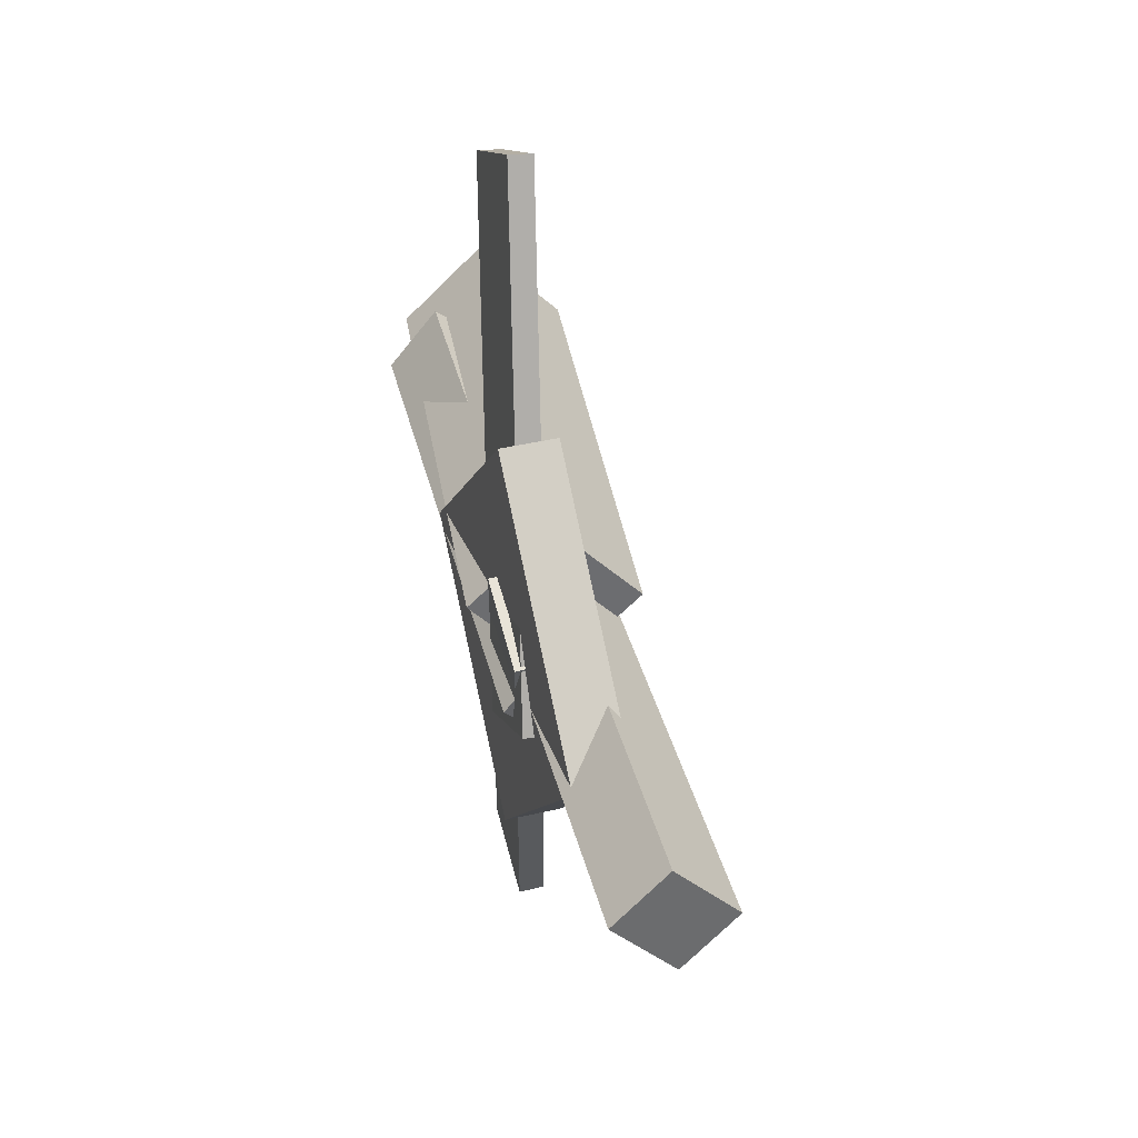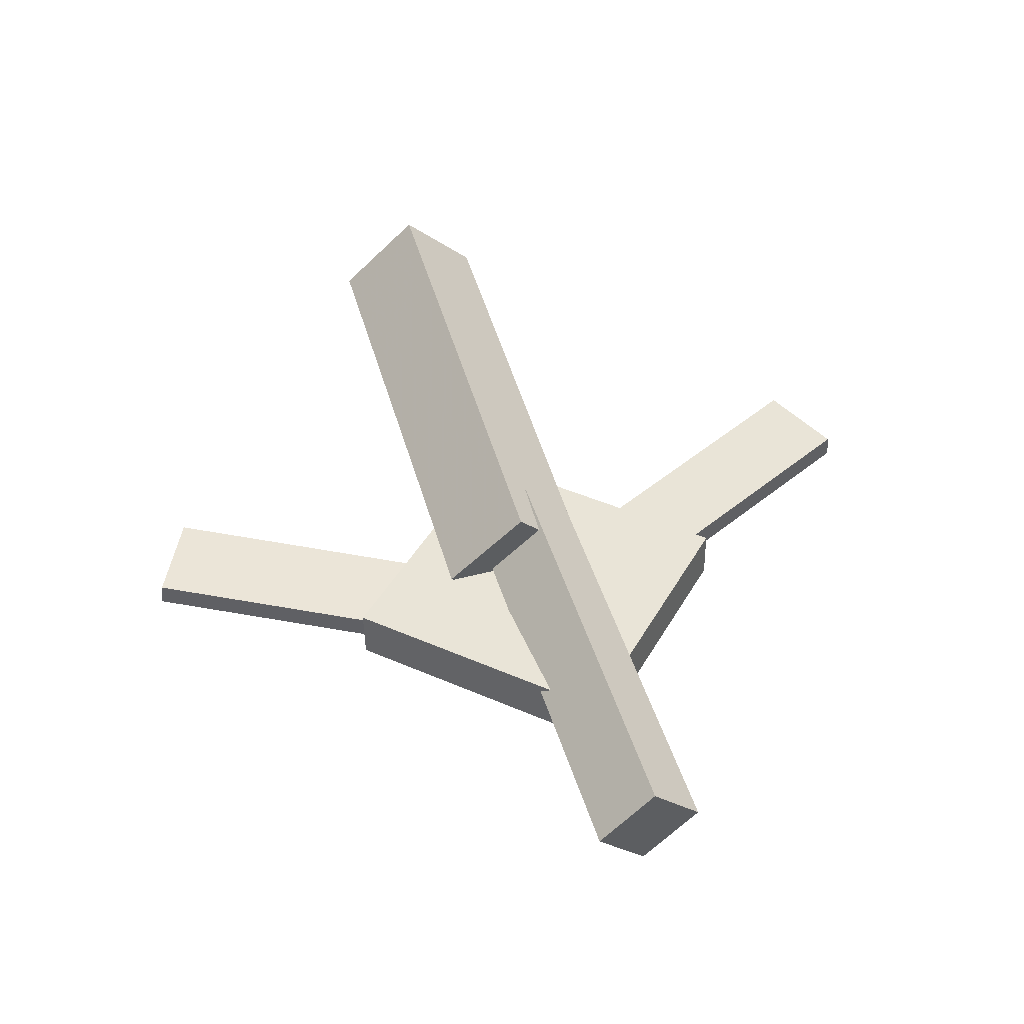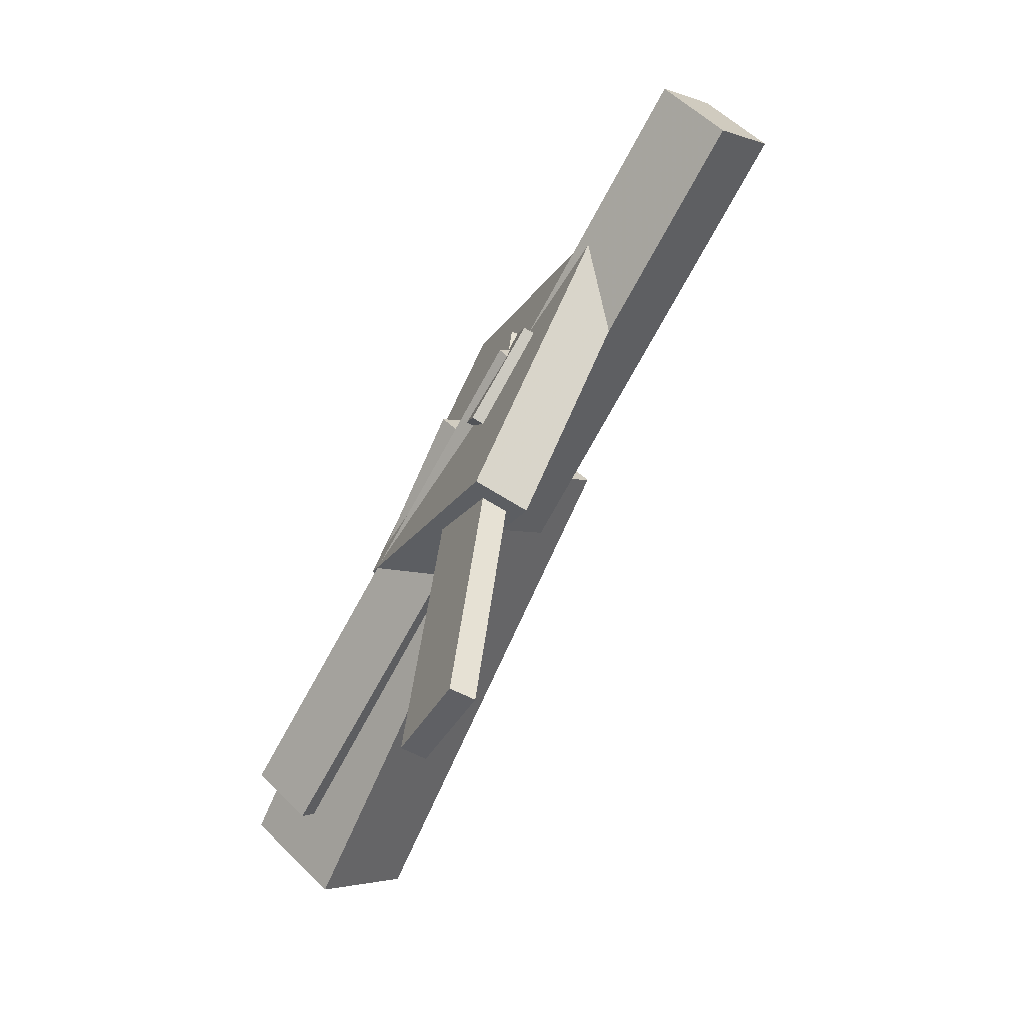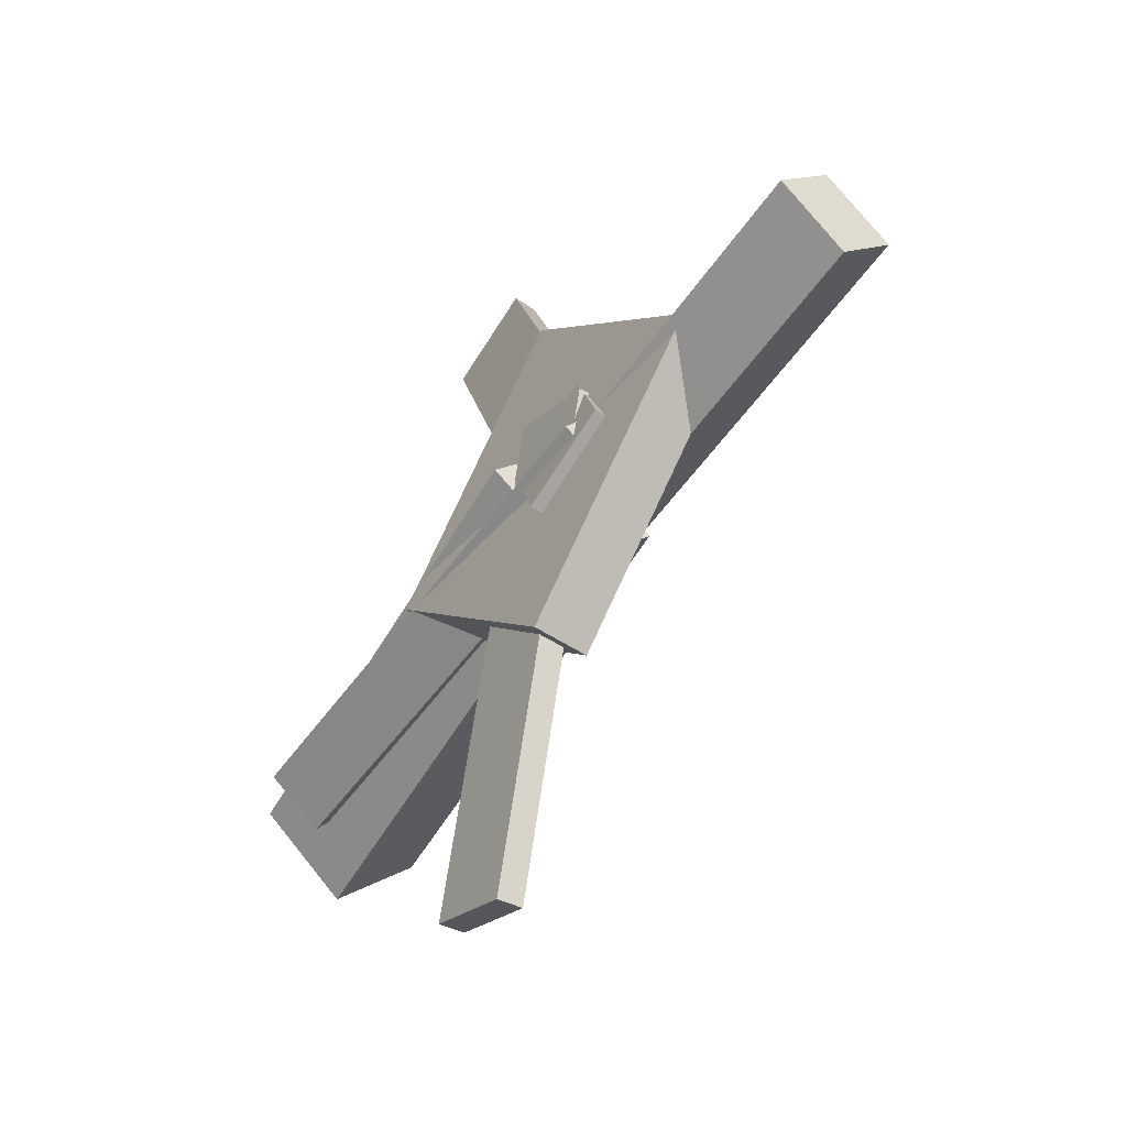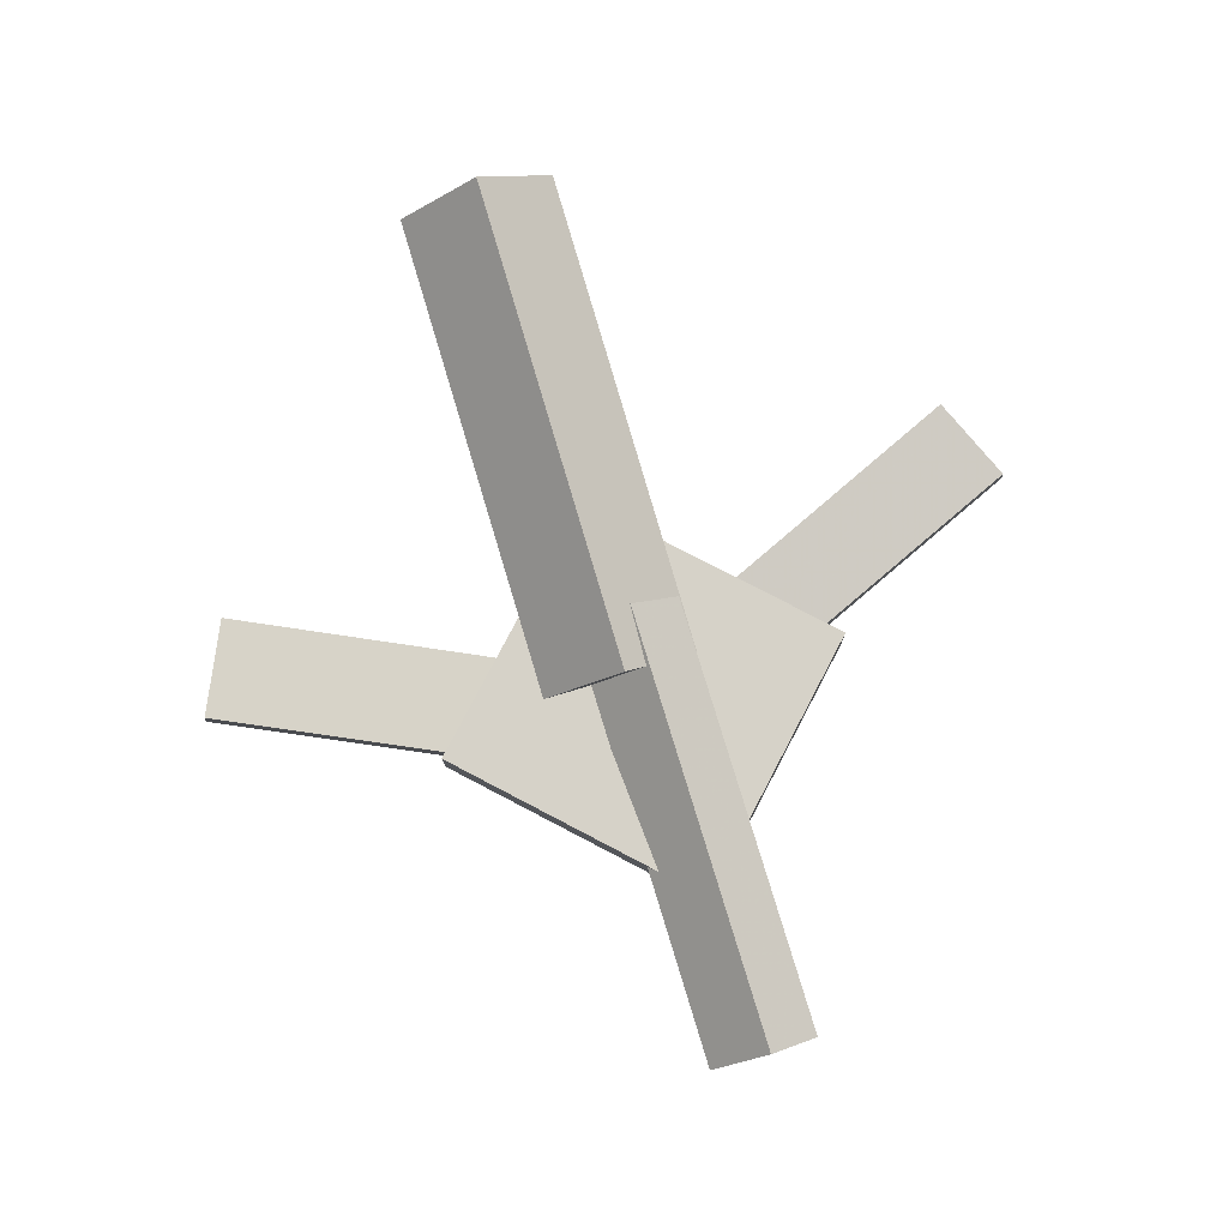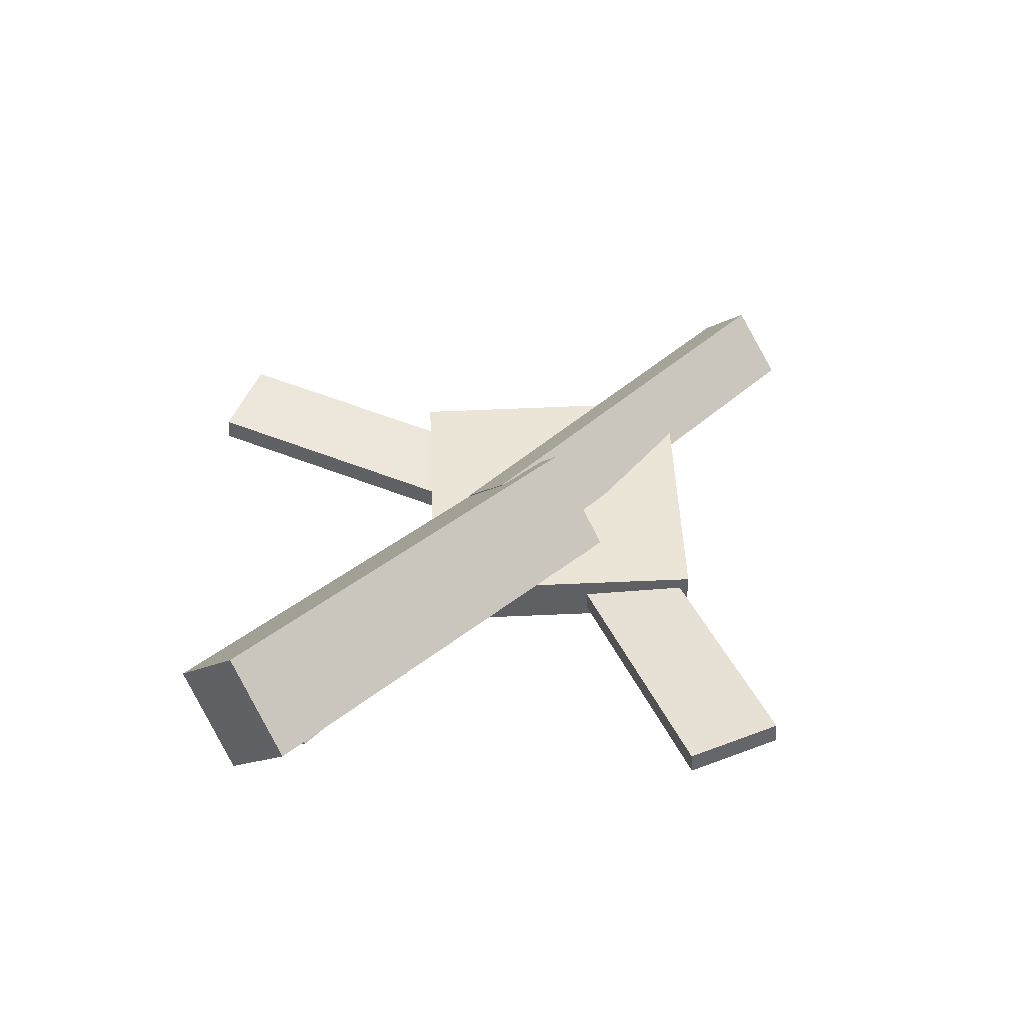
<metadata>
{"format":"obj","ext":"obj","renderer":"f3d","projection":"perspective","resolution":1024,"background":"white","views":[{"elev":35.9,"azim":74.5,"up":"+Z"},{"elev":45.3,"azim":73.9,"up":"+Y"},{"elev":-69.7,"azim":59.9,"up":"+Z"},{"elev":-50.2,"azim":55.5,"up":"+Z"},{"elev":79.4,"azim":73.7,"up":"+Y"},{"elev":45.4,"azim":-46.1,"up":"+Y"}]}
</metadata>
<code>
v 0.03257 -0.04541 -0.04942
v 0.02596 -0.108 0.01371
v -0.3551 -0.001001 -0.04598
v -0.3617 -0.06357 0.01715
v 0.04003 0.01495 0.01121
v 0.03342 -0.04762 0.07433
v -0.3476 0.05937 0.01465
v -0.3542 -0.003207 0.07777
f 1.0 7.0 5.0
f 1.0 3.0 7.0
f 1.0 4.0 3.0
f 1.0 2.0 4.0
f 3.0 8.0 7.0
f 3.0 4.0 8.0
f 5.0 7.0 8.0
f 5.0 8.0 6.0
f 1.0 5.0 6.0
f 1.0 6.0 2.0
f 2.0 6.0 8.0
f 2.0 8.0 4.0
v -0.02511 -0.06145 0.3293
v -0.0251 -0.04371 0.3276
v -0.09758 -0.0645 0.2975
v -0.09757 -0.04676 0.2958
v 0.1307 -0.0958 -0.02269
v 0.1307 -0.07807 -0.02442
v 0.05826 -0.09885 -0.05448
v 0.05827 -0.08112 -0.0562
f 9.0 15.0 13.0
f 9.0 11.0 15.0
f 9.0 12.0 11.0
f 9.0 10.0 12.0
f 11.0 16.0 15.0
f 11.0 12.0 16.0
f 13.0 15.0 16.0
f 13.0 16.0 14.0
f 9.0 13.0 14.0
f 9.0 14.0 10.0
f 10.0 14.0 16.0
f 10.0 16.0 12.0
v -0.3144 -0.08688 0.00528
v 0.1052 -0.1024 -0.01868
v -0.3105 -0.05044 0.05131
v 0.1091 -0.06595 0.02735
v -0.3148 -0.04552 -0.02743
v 0.1048 -0.06102 -0.05139
v -0.3108 -0.009083 0.01861
v 0.1088 -0.02459 -0.005355
f 17.0 23.0 21.0
f 17.0 19.0 23.0
f 17.0 20.0 19.0
f 17.0 18.0 20.0
f 19.0 24.0 23.0
f 19.0 20.0 24.0
f 21.0 23.0 24.0
f 21.0 24.0 22.0
f 17.0 21.0 22.0
f 17.0 22.0 18.0
f 18.0 22.0 24.0
f 18.0 24.0 20.0
v 0.3373 -0.05049 -0.05286
v -0.01286 -0.03747 -0.04794
v 0.3393 -0.01135 -0.01301
v -0.01084 0.001669 -0.008086
v 0.3362 -0.09597 -0.008143
v -0.01392 -0.08295 -0.00322
v 0.3382 -0.05683 0.03171
v -0.01191 -0.04381 0.03663
f 25.0 31.0 29.0
f 25.0 27.0 31.0
f 25.0 28.0 27.0
f 25.0 26.0 28.0
f 27.0 32.0 31.0
f 27.0 28.0 32.0
f 29.0 31.0 32.0
f 29.0 32.0 30.0
f 25.0 29.0 30.0
f 25.0 30.0 26.0
f 26.0 30.0 32.0
f 26.0 32.0 28.0
v 0.05029 -0.08935 -0.1644
v 0.2165 -0.08503 -0.003946
v -0.1094 -0.0955 0.001089
v 0.05682 -0.09119 0.1616
v 0.04895 -0.04728 -0.1642
v 0.2151 -0.04297 -0.003682
v -0.1107 -0.05344 0.001353
v 0.05548 -0.04912 0.1618
f 33.0 39.0 37.0
f 33.0 35.0 39.0
f 33.0 36.0 35.0
f 33.0 34.0 36.0
f 35.0 40.0 39.0
f 35.0 36.0 40.0
f 37.0 39.0 40.0
f 37.0 40.0 38.0
f 33.0 37.0 38.0
f 33.0 38.0 34.0
f 34.0 38.0 40.0
f 34.0 40.0 36.0
v 0.1129 -0.09619 0.02075
v 0.04542 -0.09698 0.05009
v -0.03579 -0.05775 -0.3199
v -0.1032 -0.05854 -0.2905
v 0.1135 -0.07709 0.02265
v 0.04602 -0.07788 0.05199
v -0.03519 -0.03865 -0.318
v -0.1026 -0.03944 -0.2886
f 41.0 47.0 45.0
f 41.0 43.0 47.0
f 41.0 44.0 43.0
f 41.0 42.0 44.0
f 43.0 48.0 47.0
f 43.0 44.0 48.0
f 45.0 47.0 48.0
f 45.0 48.0 46.0
f 41.0 45.0 46.0
f 41.0 46.0 42.0
f 42.0 46.0 48.0
f 42.0 48.0 44.0

</code>
